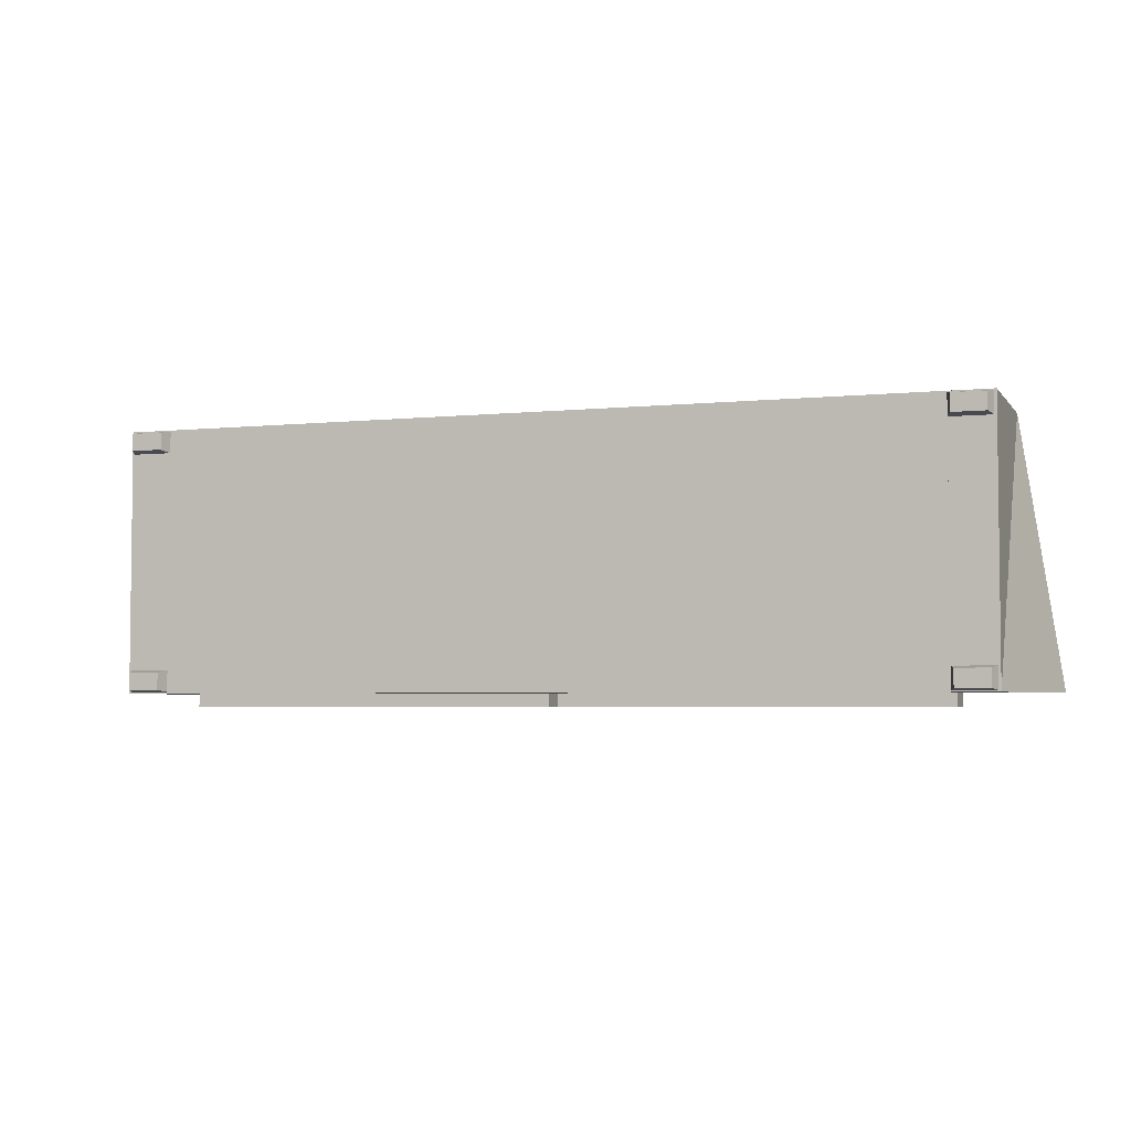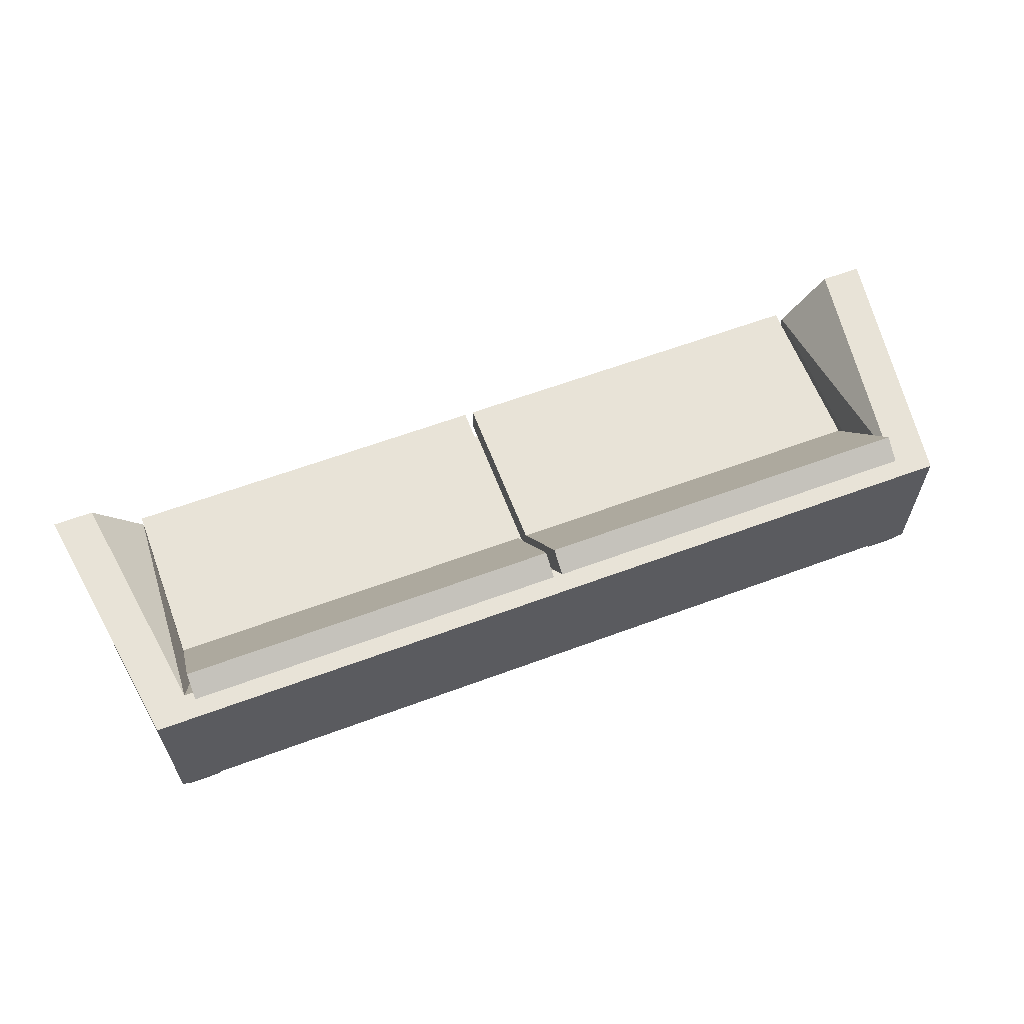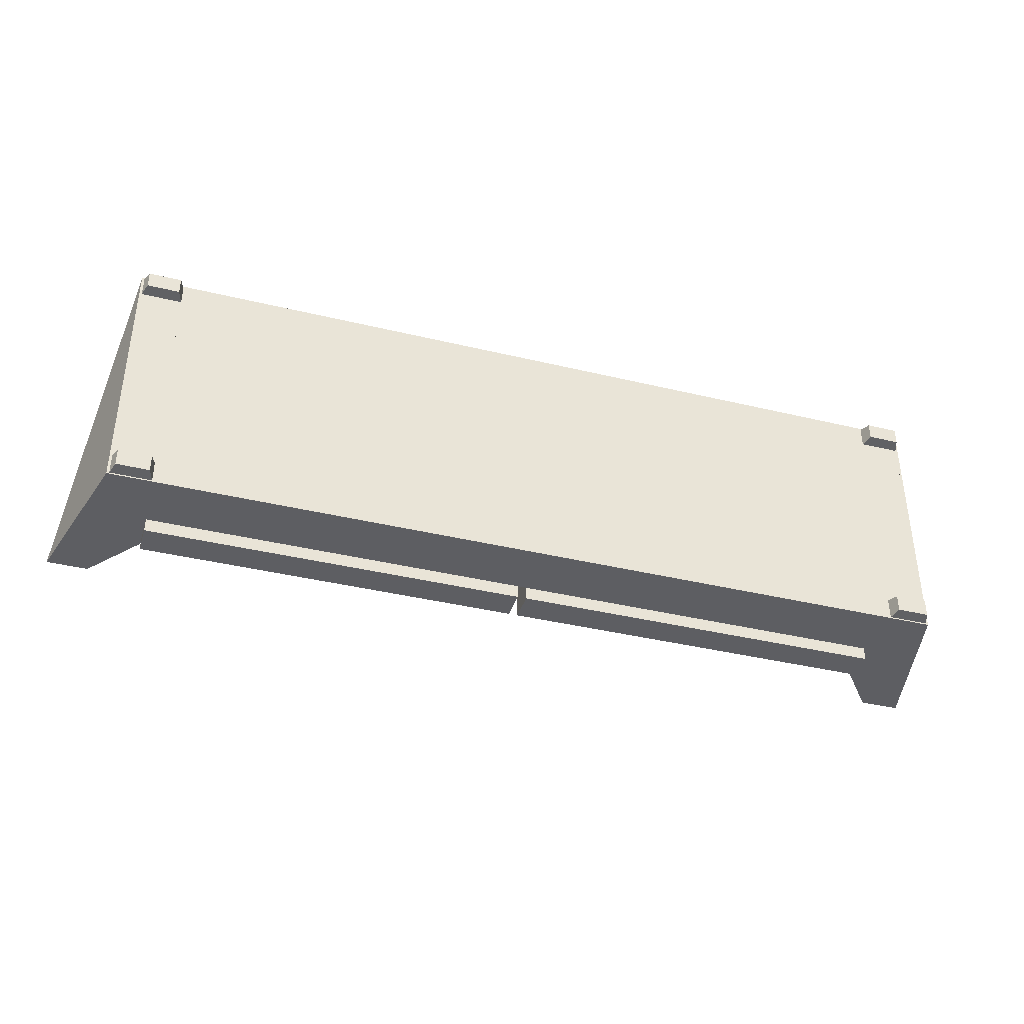
<metadata>
{"format":"obj","ext":"obj","renderer":"f3d","projection":"perspective","resolution":1024,"background":"white","views":[{"elev":-4.0,"azim":-160.9,"up":"+Y"},{"elev":61.6,"azim":159.3,"up":"+Z"},{"elev":-38.6,"azim":163.1,"up":"+Y"}]}
</metadata>
<code>
v -1.063 -0.262 0
v -1.063 -0.3053 0
v -0.9813 -0.262 0
v -0.9813 -0.3053 0
v -1.063 -0.262 0
v -1.073 -0.2566 0.03009
v -1.063 -0.262 0
v -0.9813 -0.262 0
v -1.073 -0.2566 0.03009
v -0.9813 -0.262 0
v -0.9813 -0.3053 0
v -0.9711 -0.2566 0.03009
v -0.9813 -0.3053 0
v -0.9711 -0.3107 0.03009
v -1.073 -0.3107 0.03009
v -0.9711 -0.2566 0.03009
v -0.9711 -0.3107 0.03009
v -1.073 -0.3107 0.03009
v -0.9711 -0.3107 0.03009
v -1.073 -0.2566 0.03009
v -1.073 -0.3107 0.03009
v -1.073 0.2904 0.03009
v -0.9711 -0.2566 0.03009
v -0.9711 0.2904 0.03009
v -0.9648 -0.3141 0.03009
v -1.073 -0.3141 0.03009
v -0.9711 0.3444 0.03009
v 0.9711 0.3444 0.03009
v -1.079 0.3478 0.03009
v -1.073 0.3444 0.03009
v -1.073 0.2904 0.03009
v -0.9711 0.2904 0.03009
v -1.063 0.2958 0
v -0.9711 0.2904 0.03009
v -0.9711 0.3444 0.03009
v -0.9813 0.2958 0
v 0.9648 -0.3141 0.03009
v -0.9648 -0.3141 0.1805
v -1.073 -0.3141 0.03009
v -0.9648 -0.3141 0.03009
v -1.079 -0.3141 0.03009
v -1.073 0.2904 0.03009
v -1.063 0.2958 0
v -1.073 0.3444 0.03009
v -1.022 0.2958 0
v 1.079 0.3478 0.03009
v -0.9711 0.3444 0.03009
v -1.073 0.3444 0.03009
v -0.9813 0.339 0
v -0.9813 0.339 0
v -0.9813 0.2958 0
v -0.9648 -0.3141 0.1805
v 0.9648 -0.3141 0.03009
v -0.9648 -0.3141 0.03009
v 0.9711 -0.3107 0.03009
v -1.079 -0.3141 0.03009
v -1.079 0.3478 0.4272
v -1.079 0.3478 0.03009
v -1.063 0.339 0
v -1.022 0.2958 0
v -0.9813 0.339 0
v -1.063 0.2958 0
v 1.073 0.3444 0.03009
v -1.063 0.339 0
v -0.9813 0.2958 0
v 0.01144 -0.3141 0.1805
v 1.079 -0.3141 0.03009
v 0.9711 -0.2566 0.03009
v -1.181 -0.3141 0.4272
v -1.079 0.3478 0.4272
v -1.181 -0.3141 0.4272
v -1.079 -0.3141 0.03009
v -1.079 0.3478 0.03009
v 1.016 0.3478 0.4272
v -1.079 0.3478 0.4272
v 1.079 0.3478 0.4272
v 1.079 0.3478 0.03009
v -1.063 0.339 0
v 1.073 0.2904 0.03009
v 1.073 0.3444 0.03009
v 0.9711 0.3444 0.03009
v 1.063 0.339 0
v -0.01144 -0.3141 0.1805
v 0.9648 -0.3141 0.1805
v 1.073 -0.3107 0.03009
v 1.079 -0.3141 0.03009
v 0.9813 -0.3053 0
v 0.9711 -0.2566 0.03009
v 0.9711 -0.3107 0.03009
v 0.9711 0.2904 0.03009
v -0.9648 -0.3141 0.2587
v -1.079 -0.3141 0.4272
v -1.079 0.3478 0.4272
v -1.181 -0.3141 0.4272
v -1.016 0.3478 0.4272
v 1.079 0.3478 0.03009
v 1.181 -0.3141 0.4272
v 1.079 0.3478 0.4272
v 1.073 0.2904 0.03009
v 1.073 0.3444 0.03009
v 1.063 0.2958 0
v 0.9813 0.339 0
v 1.063 0.339 0
v 1.079 0.3478 0.03009
v 1.079 -0.3141 0.03009
v 1.181 -0.3141 0.4272
v -0.9648 -0.3141 0.1805
v -0.01144 0.1587 0.1805
v -0.01144 -0.3141 0.1805
v -0.9648 -0.3478 0.1805
v 0.01144 0.1587 0.1805
v 0.01144 -0.3141 0.1805
v 0.9648 0.1587 0.1805
v 0.9648 -0.3141 0.1805
v 0.01144 -0.3478 0.1805
v 1.073 -0.2566 0.03009
v 1.063 -0.3053 0
v 0.9711 -0.3107 0.03009
v 1.073 -0.3107 0.03009
v 1.181 -0.3141 0.4272
v 0.9813 -0.262 0
v 0.9813 -0.3053 0
v 0.9711 0.2904 0.03009
v 0.9813 0.2958 0
v 0.9711 0.3444 0.03009
v -0.9648 0.07767 0.2587
v -0.9648 -0.3141 0.1805
v -0.9648 -0.3141 0.2587
v -0.9648 -0.3478 0.1805
v -0.9648 -0.3141 0.2828
v -0.9902 0.2803 0.4272
v -1.079 -0.3141 0.4272
v 1.079 -0.3141 0.4272
v 1.016 0.3478 0.4272
v 1.079 0.3478 0.4272
v 1.016 0.3478 0.4272
v -1.016 0.3478 0.4272
v 1.181 -0.3141 0.4272
v 0.9711 0.2904 0.03009
v 1.073 0.2904 0.03009
v 0.9813 0.2958 0
v 1.063 0.2958 0
v 0.9813 0.339 0
v 0.9813 0.2958 0
v 1.063 0.339 0
v 0.9813 0.339 0
v 1.063 0.2958 0
v -0.9648 0.1587 0.1805
v -0.01144 0.07767 0.2587
v -0.01144 -0.3141 0.1805
v -0.01144 0.1587 0.1805
v -0.01144 -0.3478 0.1805
v 0.01144 -0.3141 0.1805
v 0.01144 0.07767 0.2587
v 0.01144 0.1587 0.1805
v 0.9648 0.1587 0.1805
v 0.9648 -0.3141 0.2587
v 0.9648 -0.3141 0.1805
v 0.9648 -0.3478 0.1805
v 0.01144 -0.3478 0.1805
v 1.073 -0.2566 0.03009
v 1.063 -0.3053 0
v 1.073 -0.3107 0.03009
v 0.9648 -0.3141 0.2587
v 1.073 -0.2566 0.03009
v 0.9711 -0.2566 0.03009
v 1.063 -0.262 0
v 0.9813 -0.262 0
v 1.063 -0.262 0
v 0.9813 -0.262 0
v -0.9648 0.1587 0.1805
v -0.9648 -0.3141 0.2828
v -0.9648 -0.3141 0.2587
v -0.01144 -0.3478 0.2587
v -0.9648 0.07767 0.2587
v -0.9648 -0.3478 0.2587
v -0.9902 0.2803 0.4272
v -1.079 -0.3141 0.4272
v -0.9648 -0.3141 0.2828
v 0.9902 0.2803 0.4272
v -0.9648 0.2803 0.4272
v 0.9648 -0.3141 0.2828
v 1.079 -0.3141 0.4272
v -0.9648 0.1587 0.2587
v -0.01144 0.1587 0.1805
v -0.9648 0.1587 0.1805
v 0.01144 0.1587 0.2587
v 0.01144 0.1587 0.1805
v -0.01144 -0.3478 0.2587
v -0.01144 0.1587 0.2587
v -0.01144 -0.3478 0.1805
v -0.01144 -0.3478 0.2587
v -0.9648 -0.3478 0.1805
v -0.01144 -0.3478 0.1805
v 0.9648 0.1587 0.1805
v 0.01144 0.1587 0.2587
v 0.9648 0.07767 0.2587
v 0.9648 -0.3478 0.2587
v 0.9648 -0.3478 0.1805
v 0.9648 -0.3478 0.1805
v 0.01144 -0.3478 0.2587
v 0.01144 -0.3478 0.1805
v 0.01144 -0.3478 0.2587
v 1.063 -0.262 0
v -0.9648 0.1587 0.2587
v -0.9648 0.09504 0.2828
v -0.9648 -0.3478 0.2587
v -0.01144 0.07767 0.2587
v -0.9648 -0.3478 0.2587
v -0.9648 0.09504 0.2828
v -0.9902 0.2803 0.4272
v -0.9648 -0.3141 0.2828
v 0.9902 0.2803 0.4272
v 1.079 -0.3141 0.4272
v 0.9648 -0.3141 0.2828
v 0.9648 0.2803 0.4272
v 0.9902 0.2803 0.4272
v -0.9902 0.2803 0.4272
v -0.9648 0.1761 0.2828
v -0.9648 0.2803 0.4272
v -0.01144 0.2803 0.4272
v -0.01144 0.1587 0.2587
v -0.9648 0.1587 0.2587
v -0.01144 0.1587 0.2587
v -0.01144 0.2781 0.5365
v 0.9648 0.1587 0.2587
v 0.9648 0.07767 0.2587
v 0.01144 0.1587 0.2587
v 0.01144 0.07767 0.2587
v 0.01144 0.2781 0.5365
v 0.9648 0.1587 0.2587
v 0.9648 -0.3478 0.2587
v 0.9648 -0.3141 0.2587
v 0.9648 0.09504 0.2828
v 0.9648 -0.3478 0.2587
v 0.01144 -0.3478 0.2587
v 0.9648 -0.3141 0.2828
v -0.9648 0.07767 0.2587
v -0.01144 0.2781 0.5365
v -0.9648 0.09504 0.2828
v -0.01144 0.07767 0.2587
v -0.9648 0.1587 0.2828
v 0.9648 0.09504 0.2828
v 0.9902 0.2803 0.4272
v 0.9648 -0.3141 0.2828
v 0.01144 0.2803 0.4272
v 0.9648 0.2803 0.4272
v 0.9648 0.1761 0.2828
v 0.9902 0.2803 0.4272
v -0.9902 0.1587 0.2587
v -0.9648 0.1761 0.2828
v -0.01144 0.2803 0.4272
v -0.9648 0.1761 0.2828
v -0.9648 0.2781 0.5365
v -0.9648 0.2803 0.4272
v -0.01144 0.334 0.5017
v -0.9648 0.1587 0.2587
v -0.01144 0.1587 0.2587
v 0.01144 0.2803 0.4272
v 0.01144 0.1587 0.2587
v -0.01144 0.2803 0.4272
v 0.9648 0.1587 0.2587
v 0.9648 0.1587 0.2587
v 0.9648 0.09504 0.2828
v 0.01144 0.07767 0.2587
v 0.9648 0.07767 0.2587
v 0.01144 0.2803 0.4272
v 0.01144 0.2781 0.5365
v -0.9648 0.1587 0.2828
v -0.9648 0.2781 0.5365
v 0.9648 0.1587 0.2828
v 0.9648 0.334 0.5017
v 0.9648 0.2781 0.5365
v 0.9648 0.1761 0.2828
v 0.9648 0.2803 0.4272
v 0.9648 0.1761 0.2828
v -0.9648 0.334 0.5017
v -0.9648 0.334 0.5017
v -0.01144 0.334 0.5017
v 0.9648 0.1587 0.2828
v 0.01144 0.334 0.5017
v 0.9648 0.2781 0.5365
v -0.01144 0.2781 0.5365
v -0.9648 0.334 0.5017
v -0.9648 0.2781 0.5365
v 0.01144 0.334 0.5017
v 0.9648 0.334 0.5017
v 0.9902 0.1587 0.2587
v -0.01144 0.334 0.5017
v 0.9648 0.334 0.5017
v 0.01144 0.2781 0.5365
v 0.01144 0.334 0.5017
v 0.9648 0.2781 0.5365
v -0.9813 -0.262 0
v -1.063 -0.262 0
v -0.9813 -0.3053 0
v -1.073 -0.2566 0.03009
v -1.063 -0.262 0
v -1.073 -0.2566 0.03009
v -0.9813 -0.262 0
v -1.063 -0.262 0
v -0.9711 -0.2566 0.03009
v -0.9813 -0.3053 0
v -0.9813 -0.262 0
v -0.9711 -0.3107 0.03009
v -0.9813 -0.3053 0
v -1.073 -0.3107 0.03009
v -0.9711 -0.2566 0.03009
v -0.9711 -0.3107 0.03009
v -1.073 -0.3107 0.03009
v -1.063 0.2958 0
v -0.9711 0.2904 0.03009
v -1.073 0.2904 0.03009
v -0.9813 0.2958 0
v -0.9711 0.3444 0.03009
v -0.9711 0.2904 0.03009
v -1.073 0.3444 0.03009
v -1.063 0.2958 0
v -1.073 0.2904 0.03009
v -1.022 0.2958 0
v -0.9813 0.339 0
v -1.073 0.3444 0.03009
v -0.9711 0.3444 0.03009
v -0.9813 0.339 0
v -0.9813 0.2958 0
v -1.063 0.339 0
v -1.063 0.2958 0
v -0.9813 0.339 0
v -1.022 0.2958 0
v -1.063 0.339 0
v -0.9813 0.2958 0
v -1.063 0.339 0
v 1.063 0.339 0
v 0.9711 0.3444 0.03009
v 1.073 0.3444 0.03009
v 0.9711 -0.3107 0.03009
v 0.9711 -0.2566 0.03009
v 0.9813 -0.3053 0
v 1.063 0.2958 0
v 1.073 0.3444 0.03009
v 1.073 0.2904 0.03009
v 0.9813 0.339 0
v 1.063 0.339 0
v 1.073 -0.3107 0.03009
v 0.9711 -0.3107 0.03009
v 1.063 -0.3053 0
v 0.9813 -0.262 0
v 0.9813 -0.3053 0
v 0.9711 0.3444 0.03009
v 0.9813 0.2958 0
v 0.9711 0.2904 0.03009
v 0.9813 0.2958 0
v 1.073 0.2904 0.03009
v 0.9711 0.2904 0.03009
v 1.063 0.2958 0
v 1.063 0.339 0
v 0.9813 0.2958 0
v 0.9813 0.339 0
v 0.9813 0.339 0
v 1.063 0.2958 0
v 1.073 -0.3107 0.03009
v 1.063 -0.3053 0
v 1.073 -0.2566 0.03009
v 1.063 -0.262 0
v 0.9711 -0.2566 0.03009
v 1.073 -0.2566 0.03009
v 1.063 -0.262 0
v 0.9813 -0.262 0
v 0.9813 -0.262 0
v 1.063 -0.262 0
f 1 2 3
f 4 3 2
f 5 6 2
f 7 8 9
f 10 11 12
f 13 2 14
f 15 2 6
f 16 9 8
f 17 12 11
f 18 14 2
f 19 20 21
f 21 20 19
f 22 21 20
f 20 21 22
f 20 19 23
f 23 19 20
f 24 20 23
f 23 20 24
f 19 25 23
f 23 25 19
f 21 25 19
f 19 25 21
f 22 26 21
f 21 26 22
f 22 20 24
f 24 20 22
f 24 23 27
f 27 23 24
f 28 23 25
f 25 23 28
f 25 21 26
f 26 21 25
f 29 26 22
f 22 26 29
f 24 30 22
f 22 30 24
f 31 32 33
f 28 27 23
f 23 27 28
f 30 24 27
f 27 24 30
f 34 35 36
f 28 25 37
f 37 25 28
f 38 39 40
f 40 39 38
f 26 29 41
f 41 29 26
f 30 29 22
f 22 29 30
f 42 43 44
f 33 32 45
f 46 27 28
f 28 27 46
f 46 30 27
f 27 30 46
f 47 48 49
f 50 36 35
f 51 45 32
f 52 53 54
f 54 53 52
f 28 37 55
f 55 37 28
f 39 38 56
f 56 38 39
f 57 56 58
f 58 56 57
f 29 30 46
f 46 30 29
f 59 44 43
f 60 61 62
f 46 28 63
f 63 28 46
f 64 49 48
f 65 61 60
f 53 52 66
f 66 52 53
f 67 55 37
f 37 55 67
f 28 55 68
f 68 55 28
f 56 38 69
f 69 38 56
f 70 71 72
f 72 71 70
f 73 74 75
f 75 74 73
f 76 73 77
f 77 73 76
f 78 62 61
f 28 79 63
f 63 79 28
f 80 81 82
f 46 63 67
f 67 63 46
f 66 52 83
f 83 52 66
f 84 53 66
f 66 53 84
f 55 67 85
f 85 67 55
f 84 86 53
f 53 86 84
f 85 68 55
f 55 68 85
f 87 88 89
f 28 68 90
f 90 68 28
f 69 38 91
f 91 38 69
f 92 93 94
f 94 93 92
f 73 76 74
f 74 76 73
f 75 74 95
f 95 74 75
f 96 97 98
f 98 97 96
f 79 28 90
f 90 28 79
f 79 67 63
f 63 67 79
f 99 100 101
f 102 82 81
f 103 101 100
f 104 105 106
f 106 105 104
f 107 108 109
f 109 108 107
f 109 110 107
f 107 110 109
f 109 111 112
f 112 111 109
f 112 113 114
f 114 113 112
f 114 115 112
f 112 115 114
f 85 67 116
f 116 67 85
f 117 118 119
f 86 84 120
f 120 84 86
f 68 85 116
f 116 85 68
f 88 87 121
f 118 117 122
f 116 90 68
f 68 90 116
f 123 124 125
f 126 127 128
f 128 127 126
f 129 128 127
f 127 128 129
f 69 91 130
f 130 91 69
f 93 92 131
f 131 92 93
f 69 130 132
f 132 130 69
f 133 134 135
f 135 134 133
f 131 136 137
f 137 136 131
f 93 131 137
f 137 131 93
f 133 135 138
f 138 135 133
f 90 116 79
f 79 116 90
f 139 140 141
f 116 67 79
f 79 67 116
f 142 141 140
f 143 144 145
f 146 125 124
f 147 145 144
f 108 107 148
f 148 107 108
f 111 109 108
f 108 109 111
f 149 150 151
f 151 150 149
f 110 109 152
f 152 109 110
f 113 112 111
f 111 112 113
f 153 154 155
f 155 154 153
f 156 157 158
f 158 157 156
f 115 114 159
f 159 114 115
f 160 154 153
f 153 154 160
f 161 162 163
f 120 84 164
f 164 84 120
f 165 166 167
f 168 122 169
f 170 167 166
f 117 169 122
f 127 126 171
f 171 126 127
f 172 126 128
f 128 126 172
f 173 174 175
f 175 174 173
f 128 129 176
f 176 129 128
f 177 178 179
f 179 178 177
f 134 133 180
f 180 133 134
f 136 131 181
f 181 131 136
f 120 182 183
f 183 182 120
f 184 185 186
f 186 185 184
f 185 187 188
f 188 187 185
f 189 150 149
f 149 150 189
f 149 151 190
f 190 151 149
f 150 189 191
f 191 189 150
f 192 193 194
f 194 193 192
f 187 195 188
f 188 195 187
f 155 154 196
f 196 154 155
f 157 156 197
f 197 156 157
f 198 158 157
f 157 158 198
f 158 198 199
f 199 198 158
f 200 201 202
f 202 201 200
f 154 160 203
f 203 160 154
f 162 161 204
f 120 164 182
f 182 164 120
f 171 126 205
f 205 126 171
f 126 172 206
f 206 172 126
f 174 173 207
f 207 173 174
f 175 174 208
f 208 174 175
f 193 192 209
f 209 192 193
f 210 211 212
f 212 211 210
f 213 214 215
f 215 214 213
f 136 216 217
f 217 216 136
f 218 219 220
f 220 219 218
f 136 181 221
f 221 181 136
f 185 184 222
f 222 184 185
f 187 185 222
f 222 185 187
f 223 208 224
f 224 208 223
f 190 225 149
f 149 225 190
f 195 187 226
f 226 187 195
f 227 228 229
f 229 228 227
f 230 196 154
f 154 196 230
f 197 156 231
f 231 156 197
f 227 232 233
f 233 232 227
f 234 157 197
f 197 157 234
f 201 200 235
f 235 200 201
f 232 229 236
f 236 229 232
f 157 234 237
f 237 234 157
f 208 223 175
f 175 223 208
f 206 205 126
f 126 205 206
f 238 239 240
f 240 239 238
f 239 238 241
f 241 238 239
f 211 210 242
f 242 210 211
f 243 244 245
f 245 244 243
f 136 246 216
f 216 246 136
f 247 248 249
f 249 248 247
f 250 219 218
f 218 219 250
f 211 242 251
f 251 242 211
f 219 252 220
f 220 252 219
f 253 254 255
f 255 254 253
f 256 220 252
f 252 220 256
f 136 221 246
f 246 221 136
f 252 257 258
f 258 257 252
f 259 258 260
f 260 258 259
f 225 190 261
f 261 190 225
f 228 227 262
f 262 227 228
f 248 260 263
f 263 260 248
f 229 232 227
f 227 232 229
f 264 265 266
f 266 265 264
f 196 230 267
f 267 230 196
f 265 264 268
f 268 264 265
f 231 234 197
f 197 234 231
f 205 206 269
f 269 206 205
f 240 239 270
f 270 239 240
f 254 269 206
f 206 269 254
f 244 243 271
f 271 243 244
f 259 248 247
f 247 248 259
f 272 259 247
f 247 259 272
f 273 274 275
f 275 274 273
f 263 249 248
f 248 249 263
f 244 271 276
f 276 271 244
f 219 250 257
f 257 250 219
f 253 205 269
f 269 205 253
f 269 254 253
f 253 254 269
f 257 252 219
f 219 252 257
f 255 254 277
f 277 254 255
f 220 256 278
f 278 256 220
f 225 261 279
f 279 261 225
f 258 259 252
f 252 259 258
f 260 248 259
f 259 248 260
f 274 280 231
f 231 280 274
f 267 230 281
f 281 230 267
f 268 264 282
f 282 264 268
f 234 231 280
f 280 231 234
f 283 284 285
f 285 284 283
f 280 273 234
f 234 273 280
f 259 272 286
f 286 272 259
f 273 275 287
f 287 275 273
f 273 280 274
f 274 280 273
f 249 263 288
f 288 263 249
f 284 283 289
f 289 283 284
f 290 291 292
f 292 291 290
f 291 290 293
f 293 290 291
f 294 2 295
f 2 294 296
f 2 297 298
f 299 300 301
f 302 303 304
f 305 2 306
f 297 2 307
f 300 299 308
f 303 302 309
f 2 305 310
f 311 312 313
f 314 315 316
f 317 318 319
f 320 312 311
f 321 322 323
f 315 314 324
f 312 320 325
f 318 317 326
f 327 328 329
f 322 321 330
f 329 328 331
f 328 327 332
f 333 334 335
f 336 337 338
f 339 340 341
f 334 333 342
f 340 339 343
f 344 345 346
f 347 338 337
f 348 346 345
f 349 350 351
f 352 353 354
f 353 352 355
f 356 357 358
f 350 349 359
f 357 356 360
f 361 362 363
f 364 365 366
f 367 348 368
f 365 364 369
f 348 367 346
f 370 363 362

</code>
